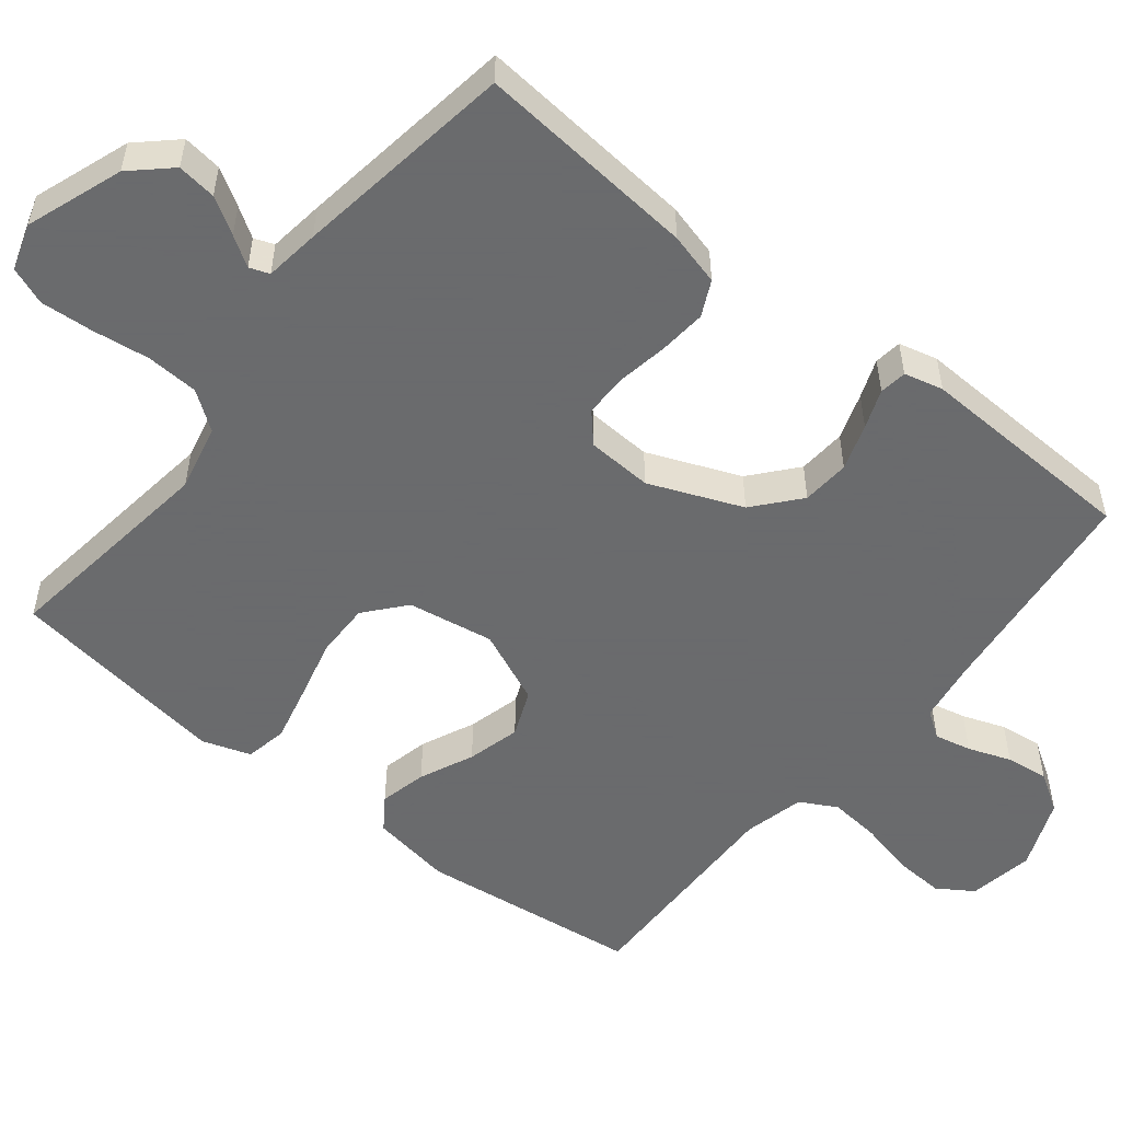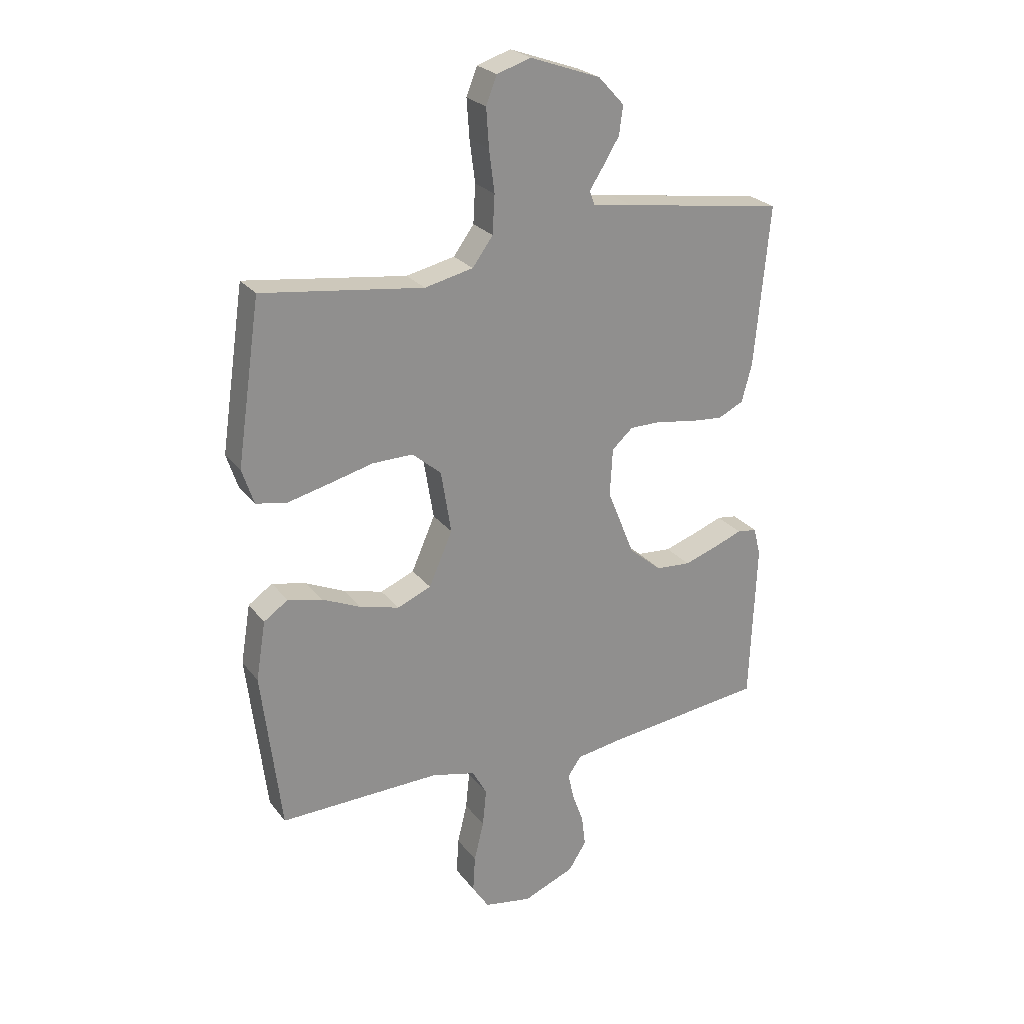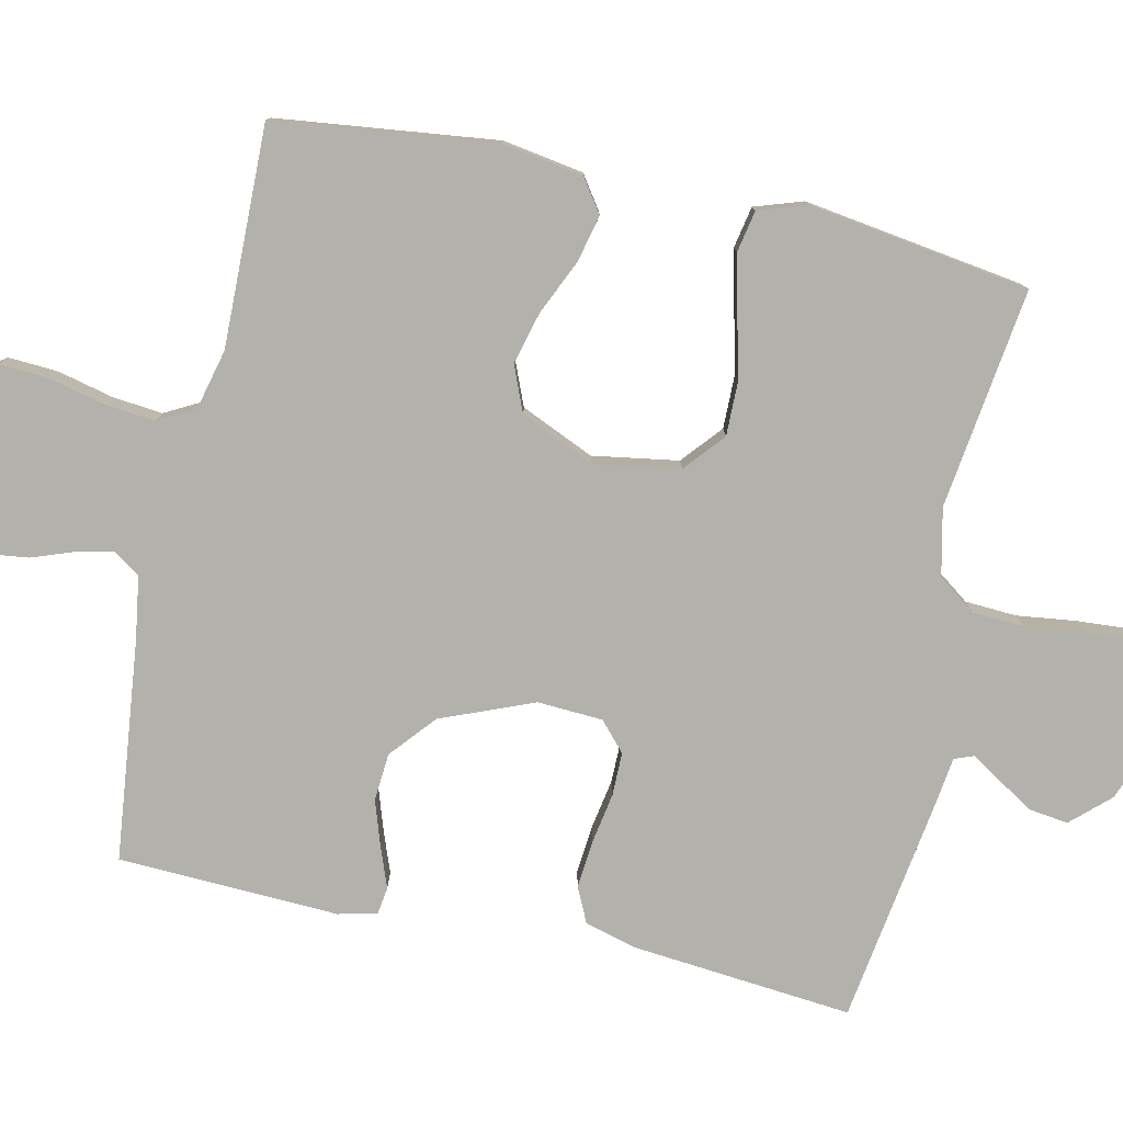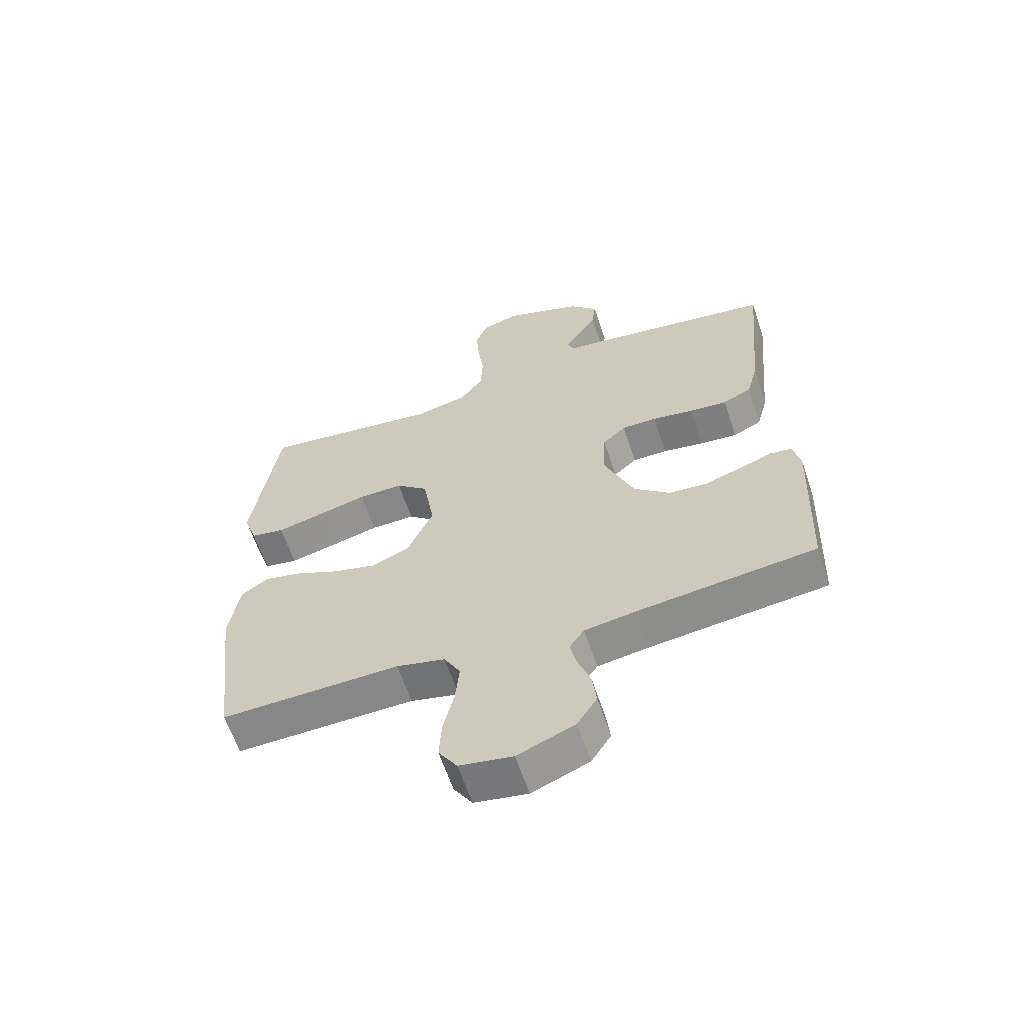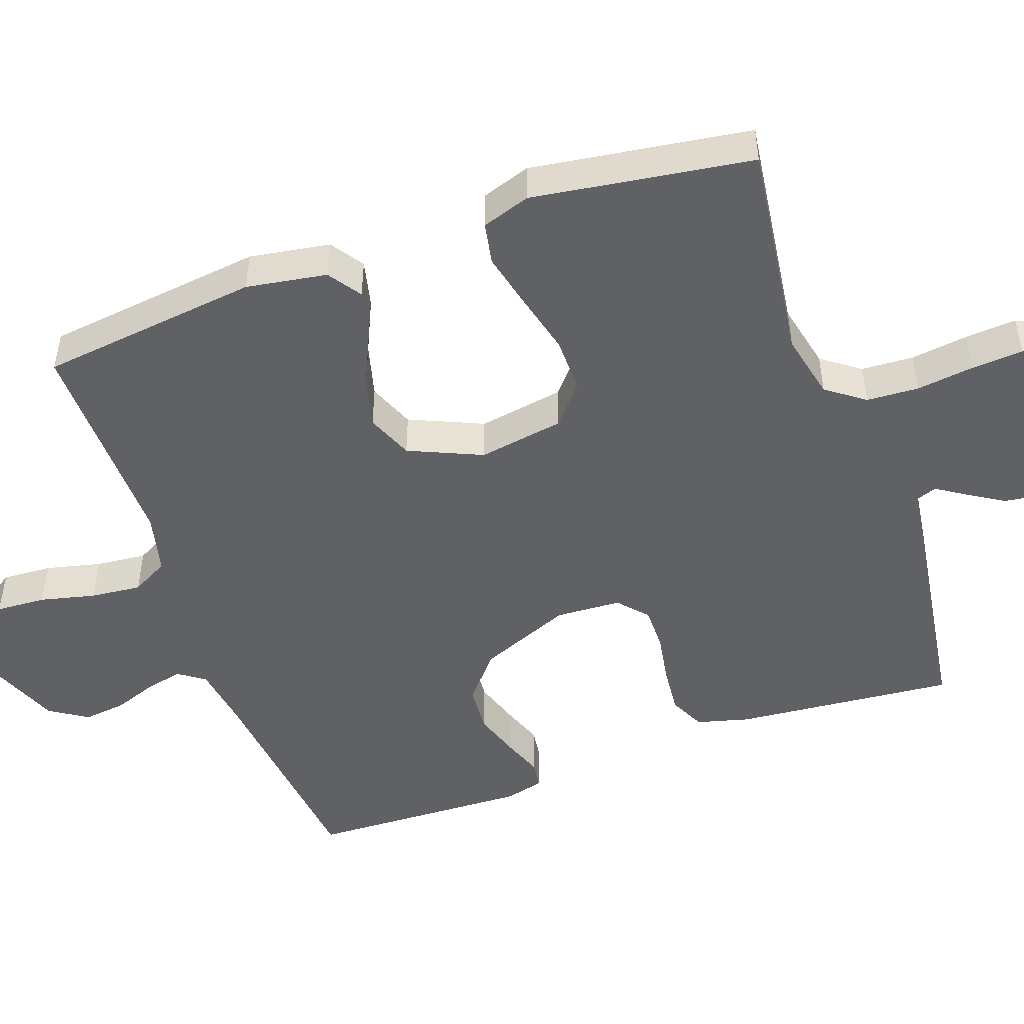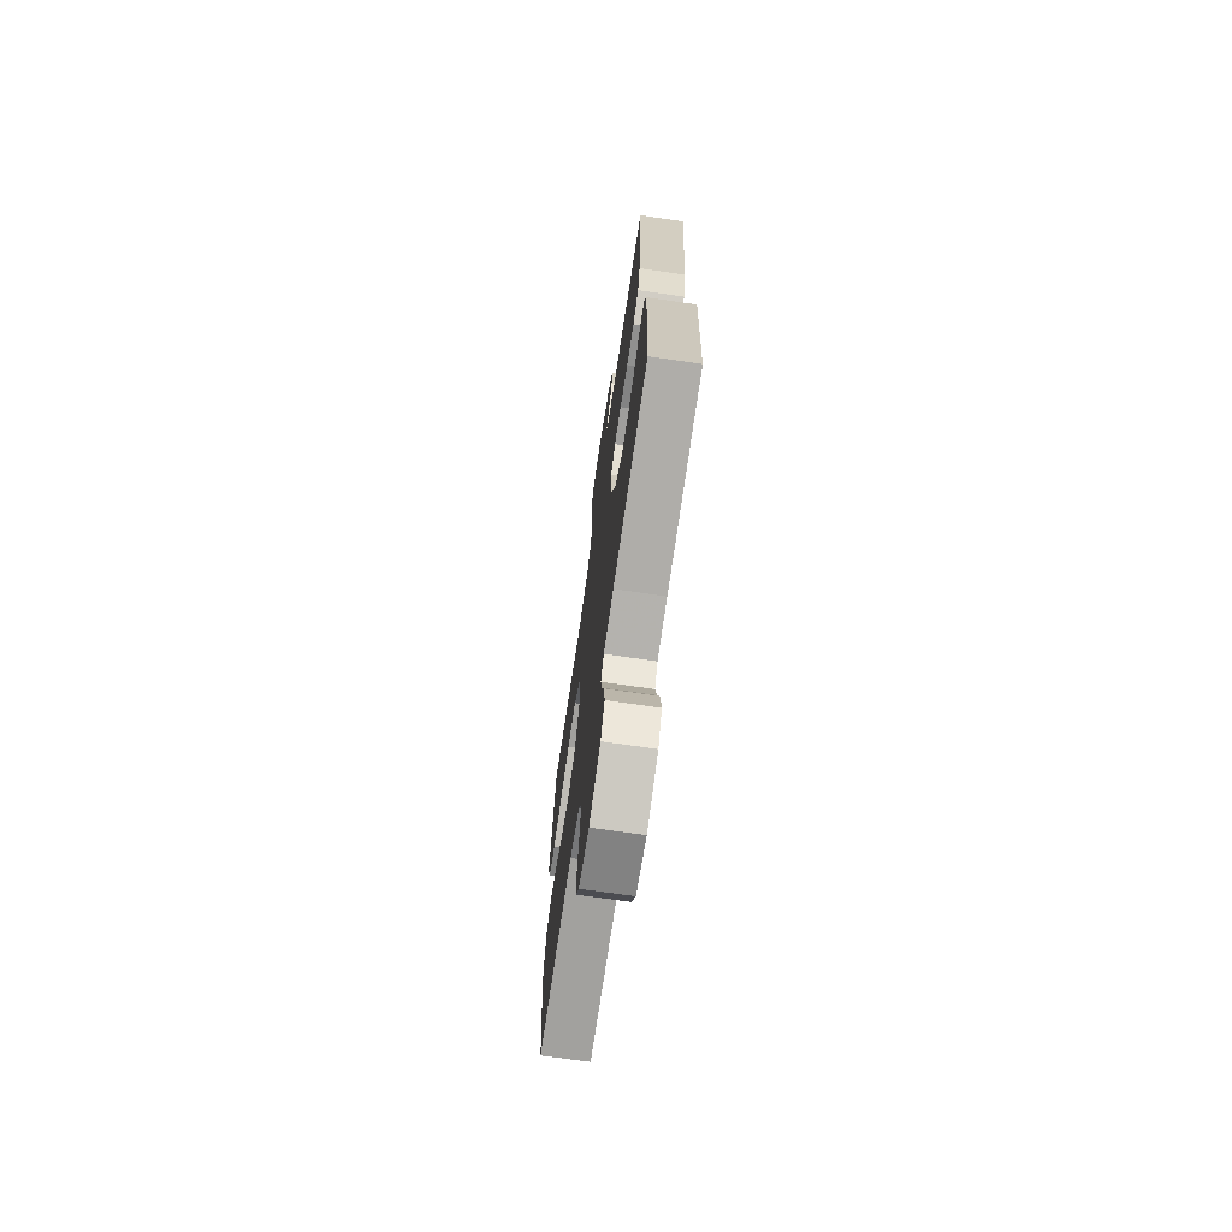
<metadata>
{"format":"obj","ext":"obj","renderer":"f3d","projection":"perspective","resolution":1024,"background":"white","views":[{"elev":-53.2,"azim":51.5,"up":"+Y"},{"elev":25.1,"azim":-28.4,"up":"+Z"},{"elev":-79.0,"azim":-102.4,"up":"+Y"},{"elev":-62.1,"azim":18.4,"up":"+Z"},{"elev":-49.3,"azim":-70.4,"up":"+Y"},{"elev":-70.9,"azim":81.7,"up":"+Z"}]}
</metadata>
<code>
v 0.5 0.07 0.5
v 0.472 0.07 0.2
v 0.453 0.07 0.129
v 0.405 0.07 0.106
v 0.341 0.07 0.112
v 0.272 0.07 0.124
v 0.213 0.07 0.124
v 0.174 0.07 0.089
v 0.169 0.07 0
v 0.22 0.07 -0.126
v 0.281 0.07 -0.178
v 0.346 0.07 -0.183
v 0.409 0.07 -0.162
v 0.462 0.07 -0.142
v 0.499 0.07 -0.147
v 0.512 0.07 -0.2
v 0.5 0.07 -0.5
v 0.2 0.07 -0.534
v 0.115 0.07 -0.547
v 0.09 0.07 -0.583
v 0.101 0.07 -0.633
v 0.122 0.07 -0.691
v 0.129 0.07 -0.749
v 0.096 0.07 -0.801
v 0 0.07 -0.84
v -0.089 0.07 -0.824
v -0.12 0.07 -0.776
v -0.116 0.07 -0.708
v -0.098 0.07 -0.633
v -0.091 0.07 -0.564
v -0.118 0.07 -0.514
v -0.2 0.07 -0.494
v -0.5 0.07 -0.5
v -0.536 0.07 -0.2
v -0.518 0.07 -0.09
v -0.473 0.07 -0.059
v -0.409 0.07 -0.074
v -0.336 0.07 -0.107
v -0.264 0.07 -0.126
v -0.201 0.07 -0.1
v -0.157 0.07 0
v -0.176 0.07 0.117
v -0.23 0.07 0.163
v -0.305 0.07 0.162
v -0.389 0.07 0.141
v -0.465 0.07 0.123
v -0.522 0.07 0.134
v -0.544 0.07 0.2
v -0.5 0.07 0.5
v -0.2 0.07 0.46
v -0.11 0.07 0.48
v -0.072 0.07 0.532
v -0.068 0.07 0.603
v -0.078 0.07 0.681
v -0.083 0.07 0.752
v -0.063 0.07 0.803
v 0 0.07 0.823
v 0.131 0.07 0.776
v 0.179 0.07 0.724
v 0.172 0.07 0.671
v 0.142 0.07 0.622
v 0.116 0.07 0.582
v 0.126 0.07 0.555
v 0.2 0.07 0.545
v 0.5 0 0.5
v 0.472 0 0.2
v 0.453 0 0.129
v 0.405 0 0.106
v 0.341 0 0.112
v 0.272 0 0.124
v 0.213 0 0.124
v 0.174 0 0.089
v 0.169 0 0
v 0.22 0 -0.126
v 0.281 0 -0.178
v 0.346 0 -0.183
v 0.409 0 -0.162
v 0.462 0 -0.142
v 0.499 0 -0.147
v 0.512 0 -0.2
v 0.5 0 -0.5
v 0.2 0 -0.534
v 0.115 0 -0.547
v 0.09 0 -0.583
v 0.101 0 -0.633
v 0.122 0 -0.691
v 0.129 0 -0.749
v 0.096 0 -0.801
v 0 0 -0.84
v -0.089 0 -0.824
v -0.12 0 -0.776
v -0.116 0 -0.708
v -0.098 0 -0.633
v -0.091 0 -0.564
v -0.118 0 -0.514
v -0.2 0 -0.494
v -0.5 0 -0.5
v -0.536 0 -0.2
v -0.518 0 -0.09
v -0.473 0 -0.059
v -0.409 0 -0.074
v -0.336 0 -0.107
v -0.264 0 -0.126
v -0.201 0 -0.1
v -0.157 0 0
v -0.176 0 0.117
v -0.23 0 0.163
v -0.305 0 0.162
v -0.389 0 0.141
v -0.465 0 0.123
v -0.522 0 0.134
v -0.544 0 0.2
v -0.5 0 0.5
v -0.2 0 0.46
v -0.11 0 0.48
v -0.072 0 0.532
v -0.068 0 0.603
v -0.078 0 0.681
v -0.083 0 0.752
v -0.063 0 0.803
v 0 0 0.823
v 0.131 0 0.776
v 0.179 0 0.724
v 0.172 0 0.671
v 0.142 0 0.622
v 0.116 0 0.582
v 0.126 0 0.555
v 0.2 0 0.545
f 63 64 1 2
f 59 60 61 62
f 57 58 59 62
f 57 62 63
f 56 57 63
f 53 54 55 56
f 53 56 63
f 52 53 63 2
f 47 48 49 50
f 47 50 51
f 44 45 46 47
f 44 47 51
f 43 44 51 52
f 35 36 37 38
f 35 38 39
f 32 33 34 35
f 31 32 35 39
f 30 31 39 40
f 26 27 28 29
f 26 29 30
f 25 26 30
f 21 22 23 24
f 20 21 24 25
f 15 16 17 18
f 13 14 15 18
f 12 13 18 19
f 11 12 19 20
f 3 4 5 6
f 3 6 7
f 2 3 7
f 42 43 52 2
f 25 30 40 41
f 20 25 41 42
f 10 11 20 42
f 9 10 42
f 8 9 42
f 7 8 42
f 2 7 42
f 66 65 128 127
f 126 125 124 123
f 126 123 122 121
f 127 126 121
f 127 121 120
f 120 119 118 117
f 127 120 117
f 66 127 117 116
f 114 113 112 111
f 115 114 111
f 111 110 109 108
f 115 111 108
f 116 115 108 107
f 102 101 100 99
f 103 102 99
f 99 98 97 96
f 103 99 96 95
f 104 103 95 94
f 93 92 91 90
f 94 93 90
f 94 90 89
f 88 87 86 85
f 89 88 85 84
f 82 81 80 79
f 82 79 78 77
f 83 82 77 76
f 84 83 76 75
f 70 69 68 67
f 71 70 67
f 71 67 66
f 66 116 107 106
f 105 104 94 89
f 106 105 89 84
f 106 84 75 74
f 106 74 73
f 106 73 72
f 106 72 71
f 106 71 66
f 1 65 66 2
f 2 66 67 3
f 3 67 68 4
f 4 68 69 5
f 5 69 70 6
f 6 70 71 7
f 7 71 72 8
f 8 72 73 9
f 9 73 74 10
f 10 74 75 11
f 11 75 76 12
f 12 76 77 13
f 13 77 78 14
f 14 78 79 15
f 15 79 80 16
f 16 80 81 17
f 17 81 82 18
f 18 82 83 19
f 19 83 84 20
f 20 84 85 21
f 21 85 86 22
f 22 86 87 23
f 23 87 88 24
f 24 88 89 25
f 25 89 90 26
f 26 90 91 27
f 27 91 92 28
f 28 92 93 29
f 29 93 94 30
f 30 94 95 31
f 31 95 96 32
f 32 96 97 33
f 33 97 98 34
f 34 98 99 35
f 35 99 100 36
f 36 100 101 37
f 37 101 102 38
f 38 102 103 39
f 39 103 104 40
f 40 104 105 41
f 41 105 106 42
f 42 106 107 43
f 43 107 108 44
f 44 108 109 45
f 45 109 110 46
f 46 110 111 47
f 47 111 112 48
f 48 112 113 49
f 49 113 114 50
f 50 114 115 51
f 51 115 116 52
f 52 116 117 53
f 53 117 118 54
f 54 118 119 55
f 55 119 120 56
f 56 120 121 57
f 57 121 122 58
f 58 122 123 59
f 59 123 124 60
f 60 124 125 61
f 61 125 126 62
f 62 126 127 63
f 63 127 128 64
f 64 128 65 1

</code>
